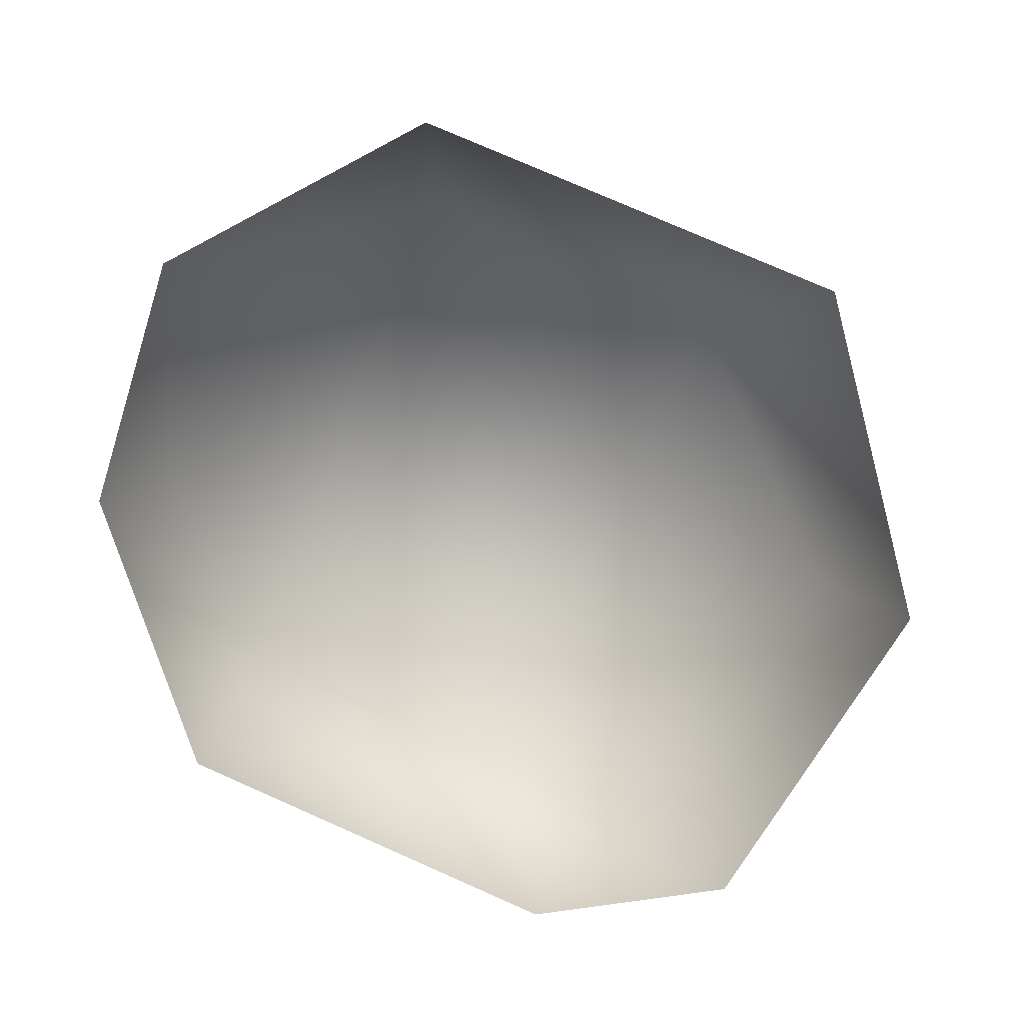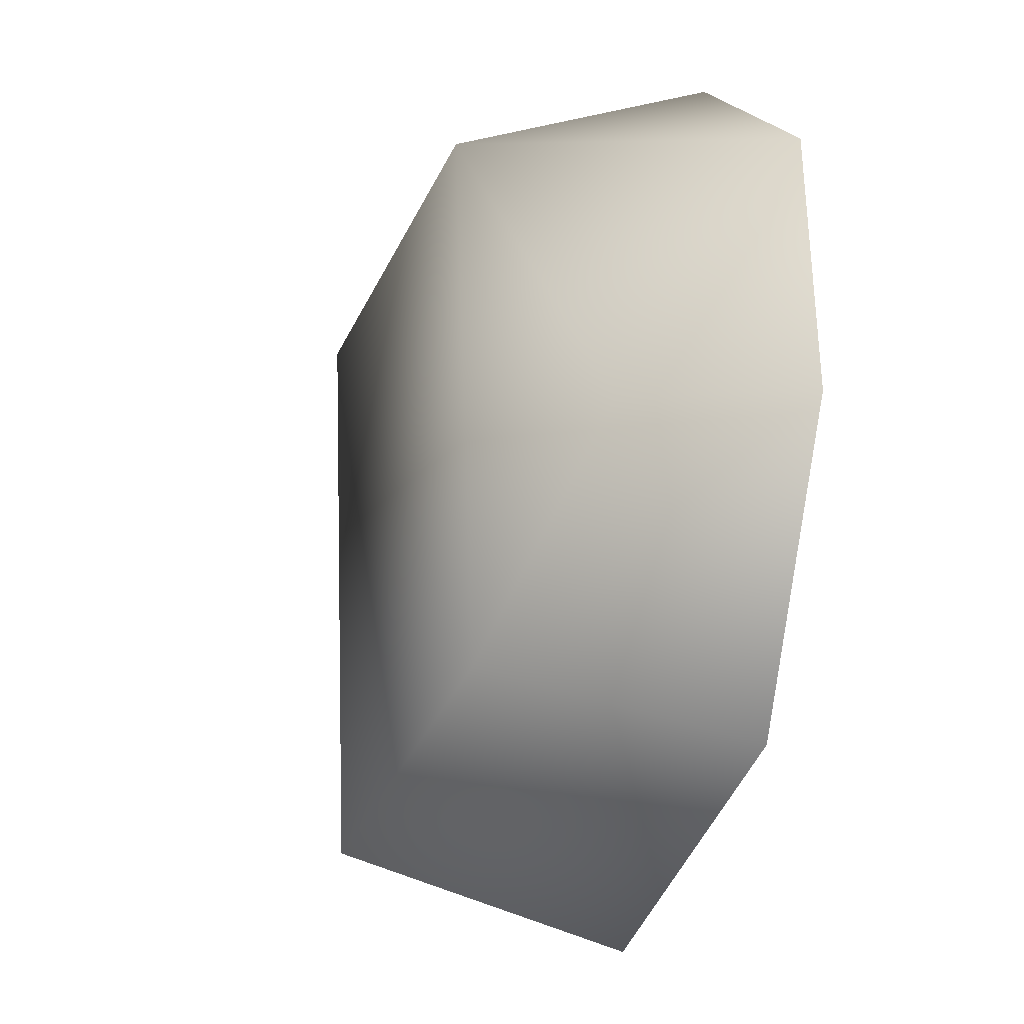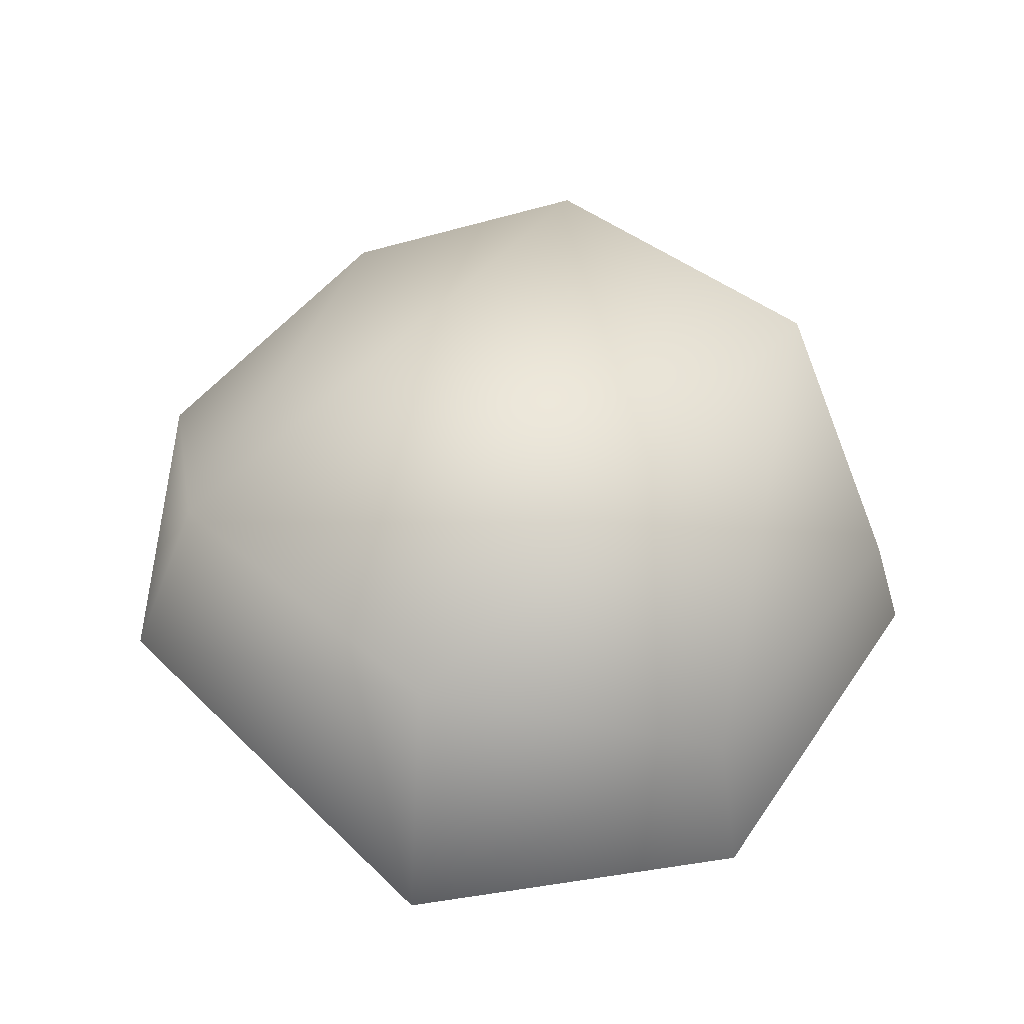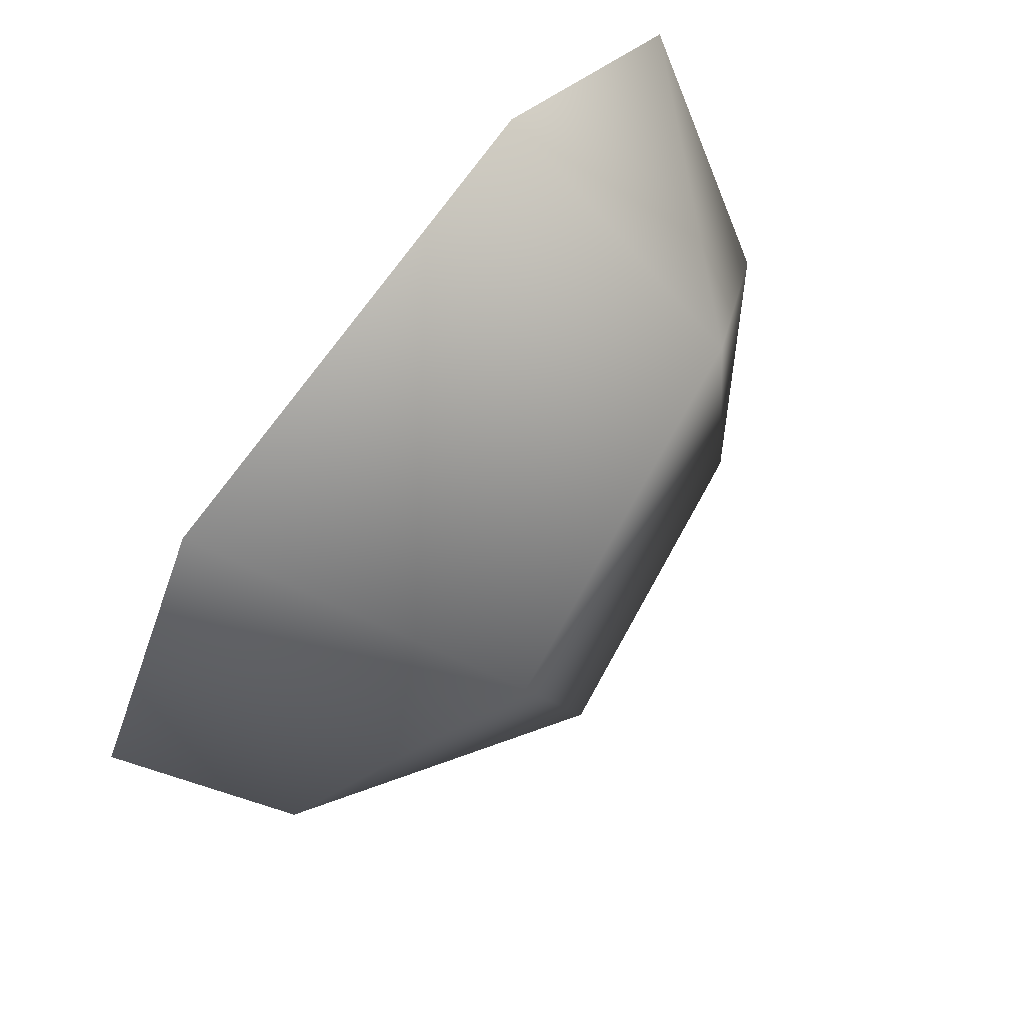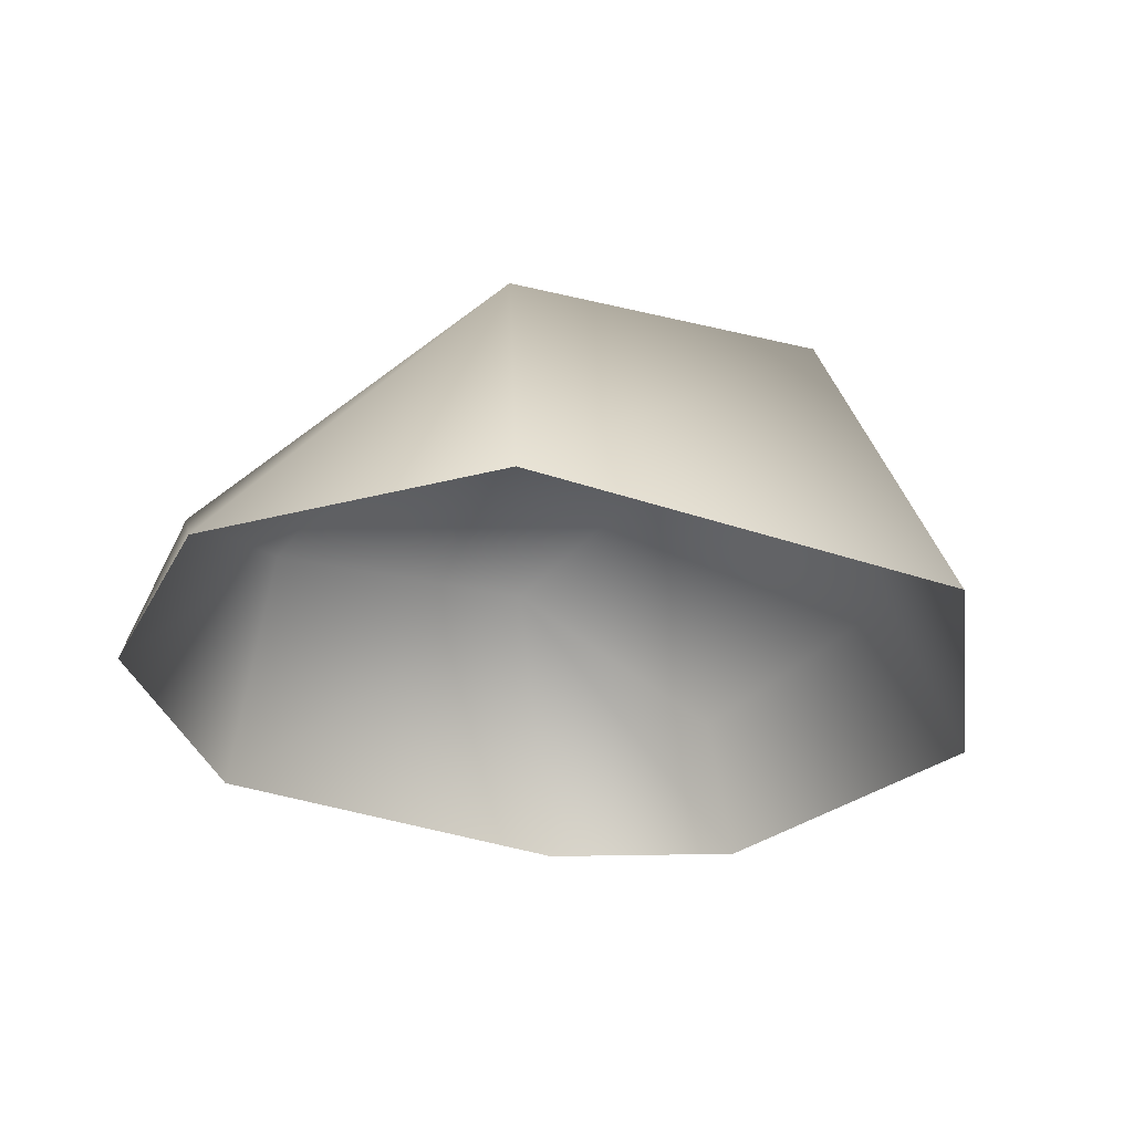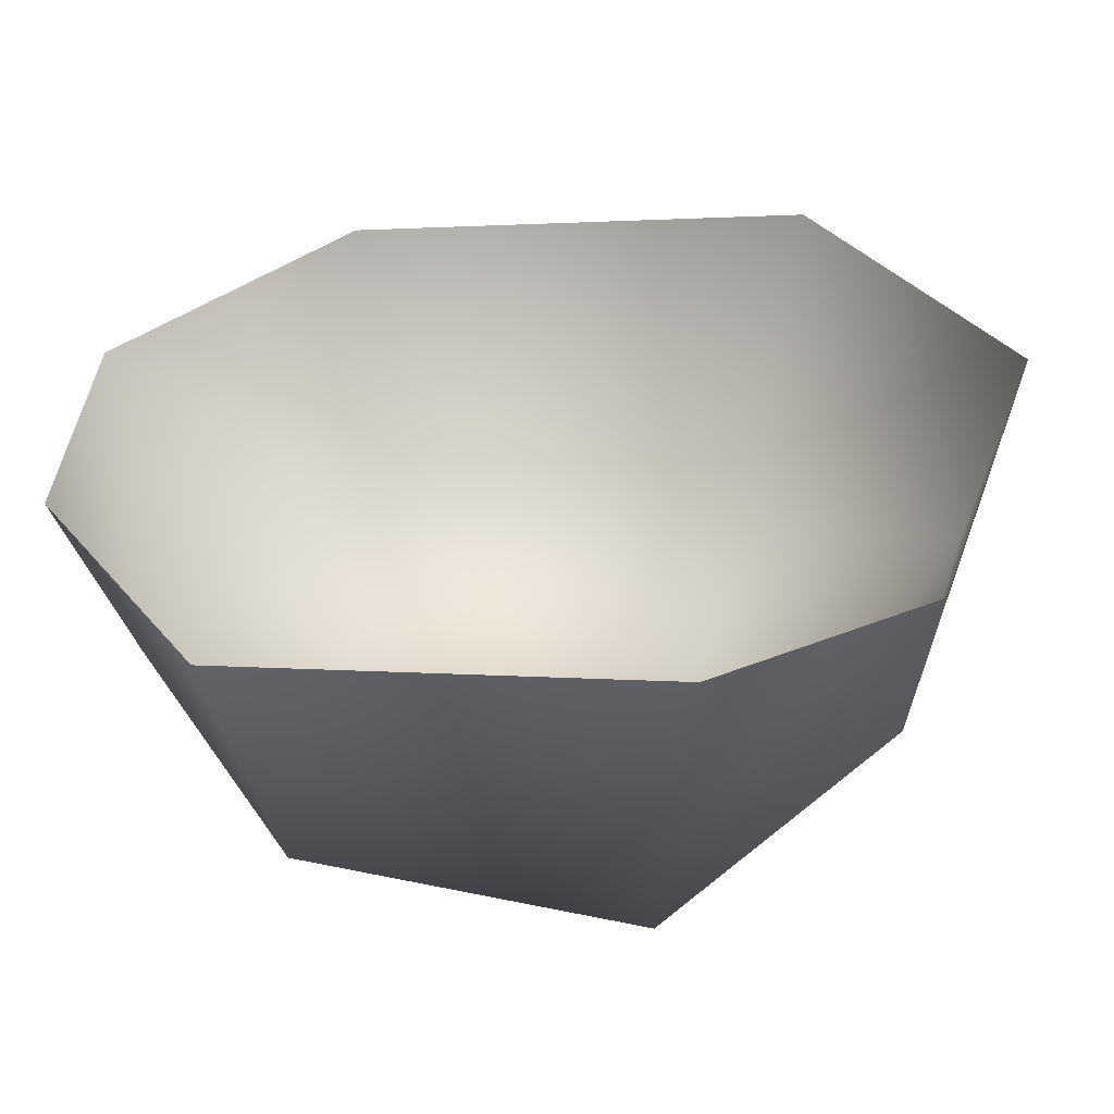
<metadata>
{"format":"obj","ext":"obj","renderer":"f3d","projection":"perspective","resolution":1024,"background":"white","views":[{"elev":-77.9,"azim":-13.7,"up":"+Y"},{"elev":-24.7,"azim":-105.8,"up":"+Z"},{"elev":62.4,"azim":52.9,"up":"+Y"},{"elev":75.0,"azim":128.2,"up":"+Z"},{"elev":-28.7,"azim":-19.7,"up":"+Y"},{"elev":-55.6,"azim":6.6,"up":"+Z"}]}
</metadata>
<code>
g fcbg_cityforest_007_stone_03
v 0.07559 0.3492 -0.4036
v 0.1466 0.0001187 -0.4728
v 0.3744 0.0001187 -0.3812
v -0.3194 0.0001187 -0.376
v 0.3311 0.1713 -0.3531
v 0.5078 0.0001187 0.02086
v 0.4297 0.2 -0.00128
v 0.306 0.0001187 0.3939
v 0.1994 0.3492 0.2879
v -0.2209 0.0001187 0.4728
v -0.2865 0.2964 -0.311
v -0.5079 0.0001187 -0.07136
v -0.1943 0.2964 0.3627
v -0.4904 0.0001187 0.2345
v -0.4454 0.1939 -0.07546
g fcbg_cityforest_007_stone_03_0
f 3 2 1
f 2 4 1
f 5 3 1
f 6 3 5
f 7 6 5
f 5 1 7
f 6 7 8
f 7 9 8
f 7 1 9
f 10 8 9
f 4 11 1
f 1 11 9
f 4 12 11
f 13 10 9
f 11 13 9
f 10 13 14
f 12 15 11
f 12 14 15
f 14 13 15
f 11 15 13

</code>
